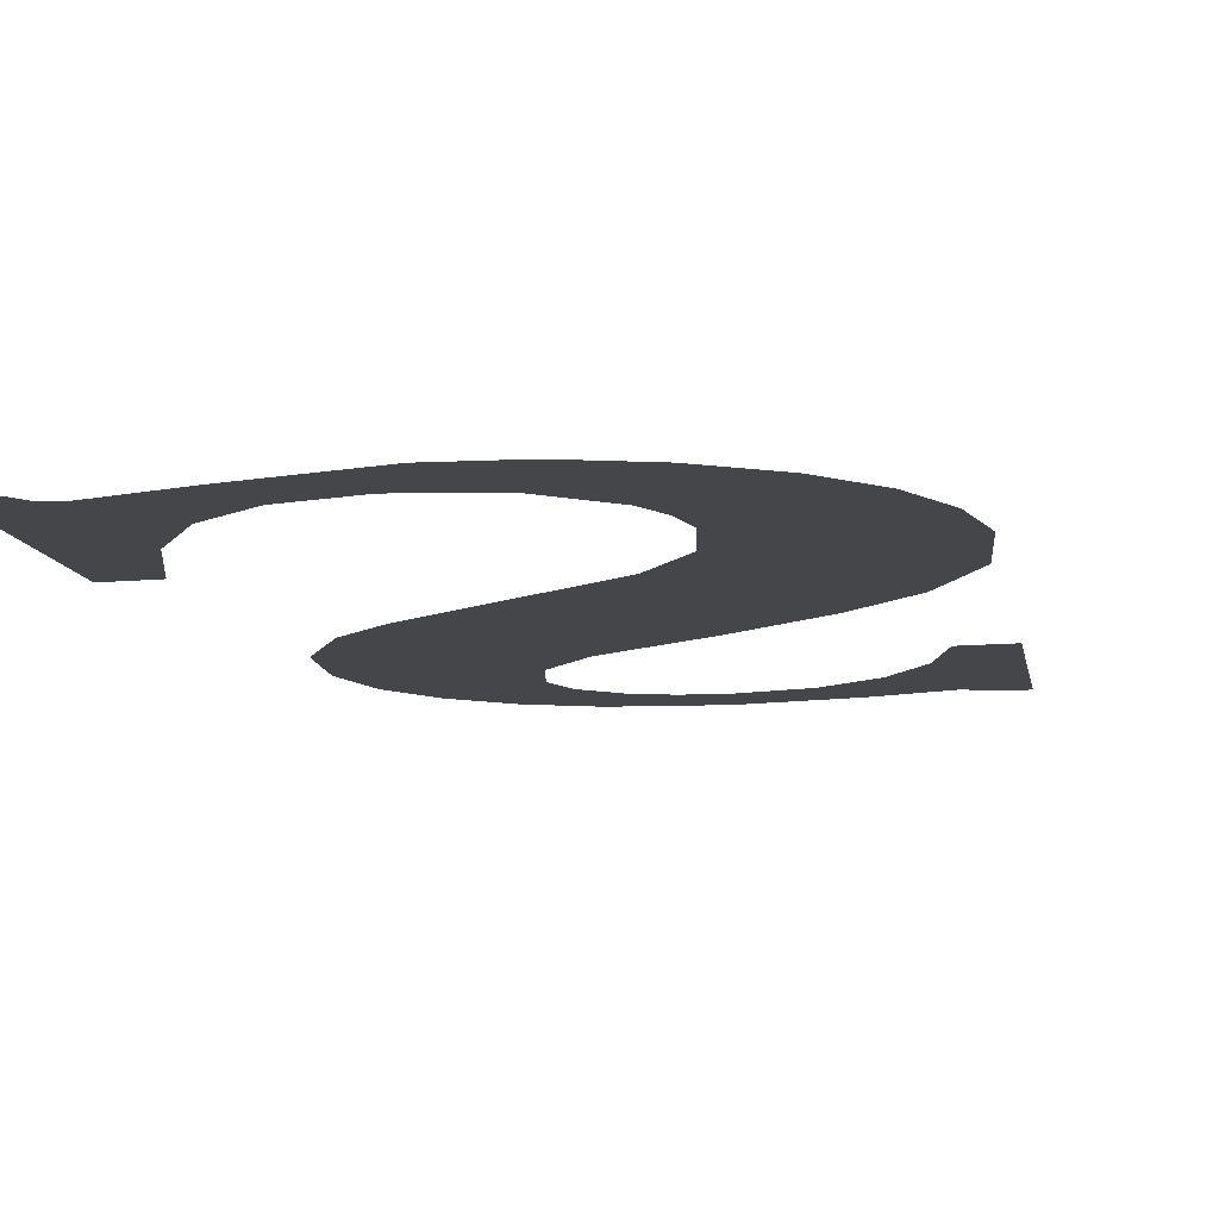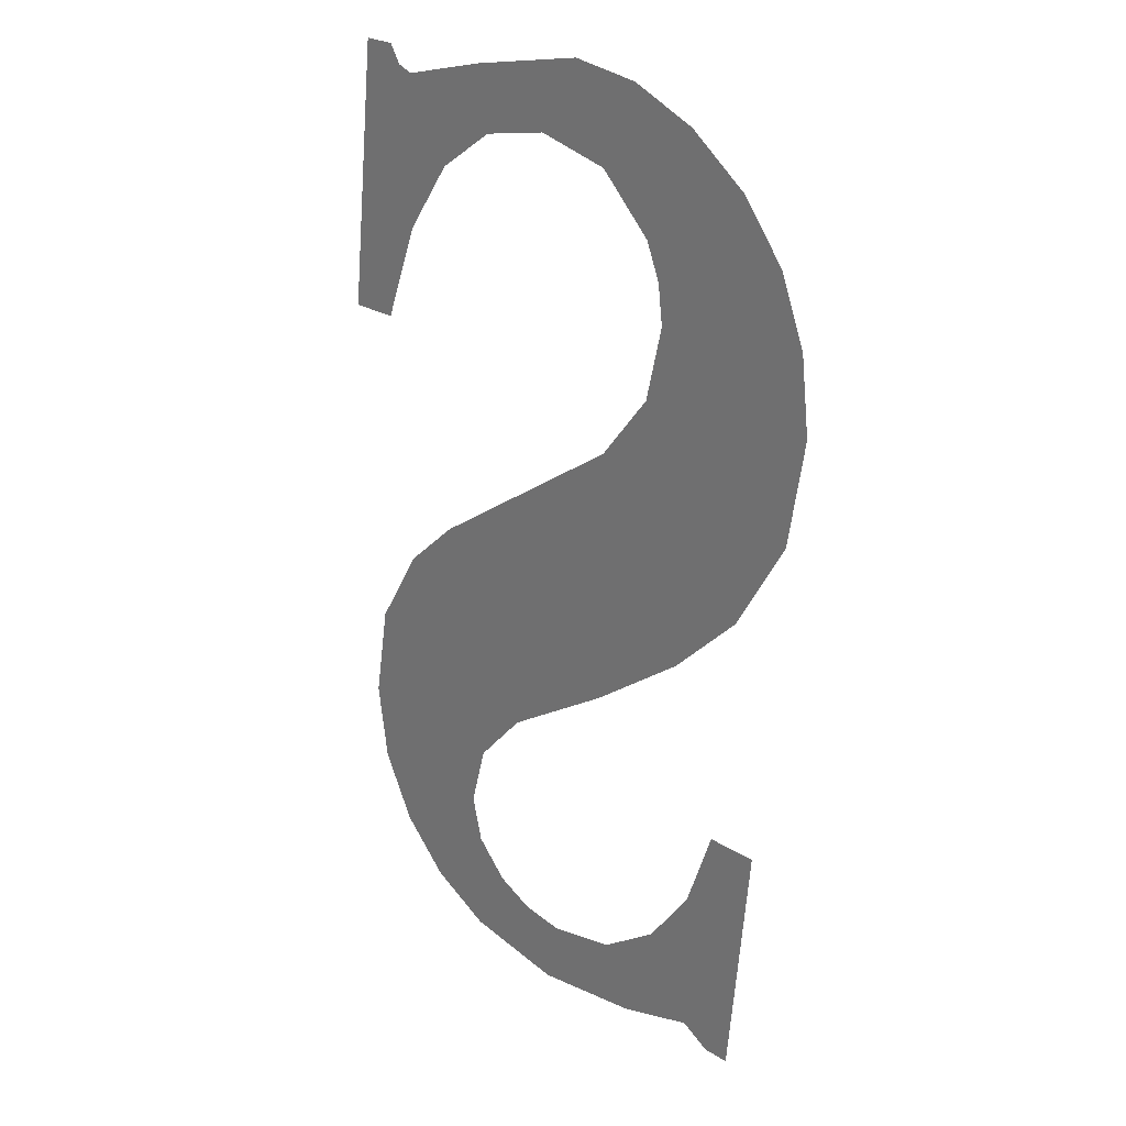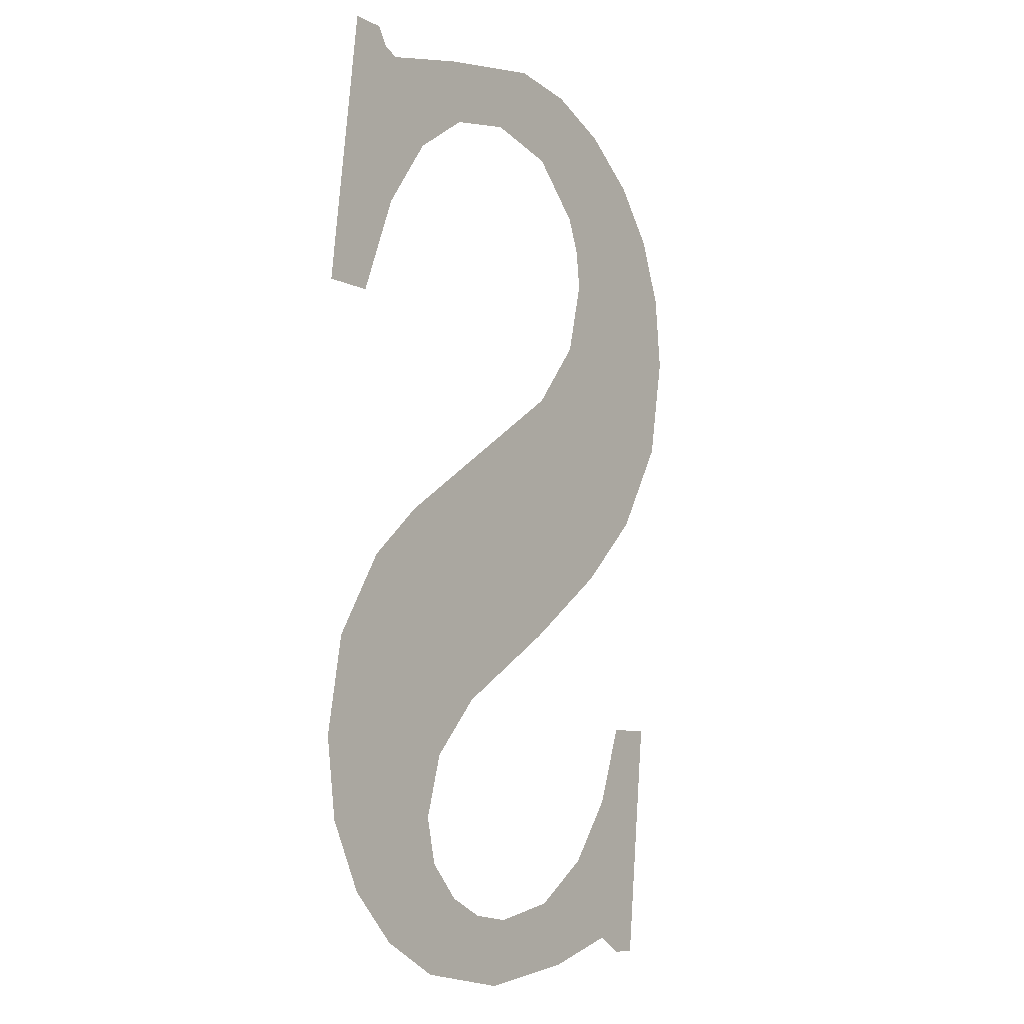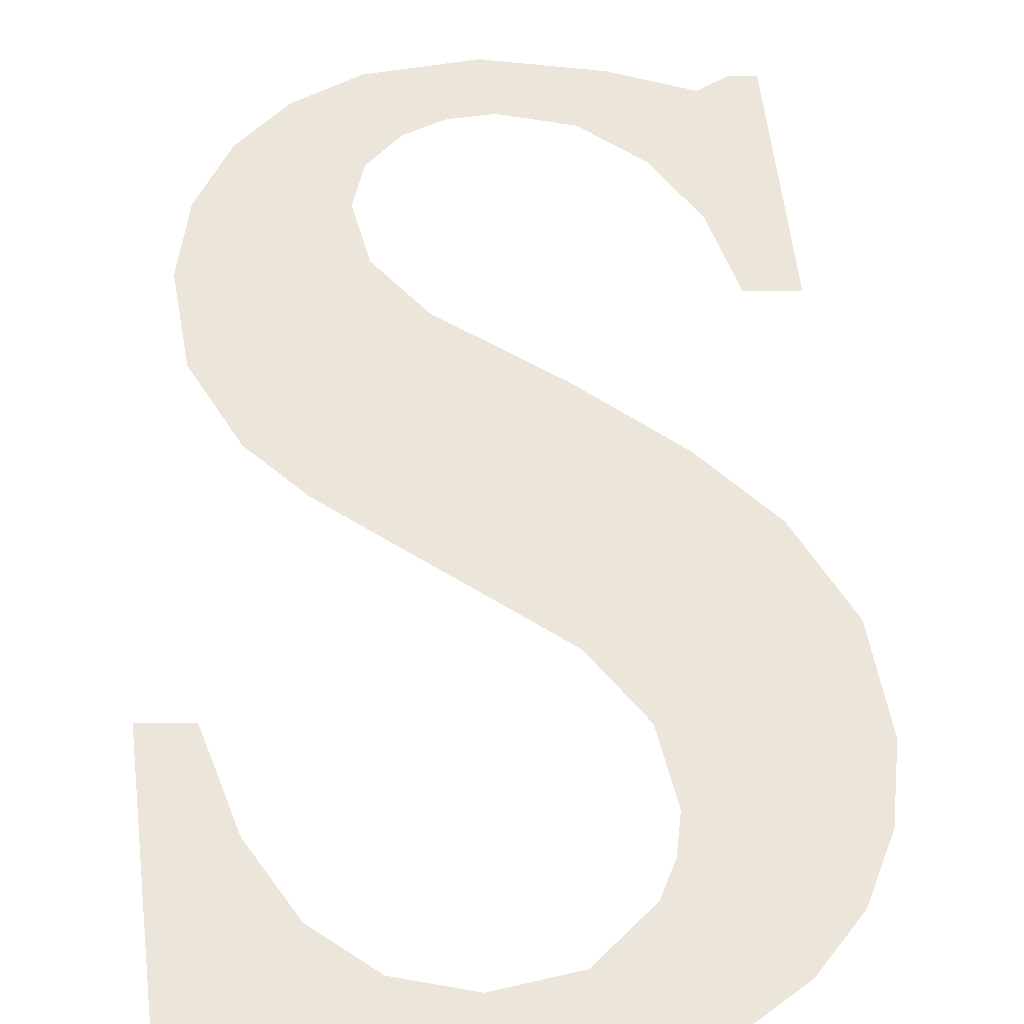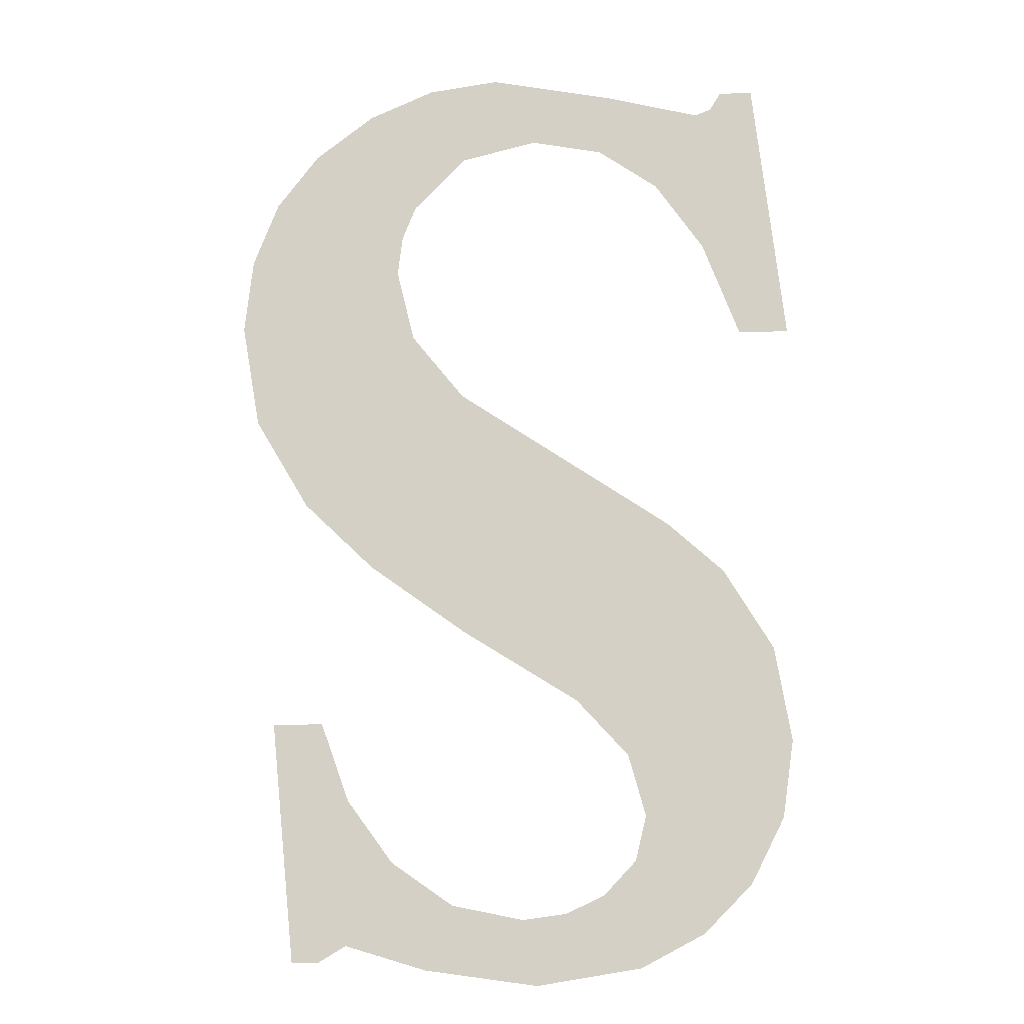
<metadata>
{"format":"obj","ext":"obj","renderer":"f3d","projection":"perspective","resolution":1024,"background":"white","views":[{"elev":-9.8,"azim":15.0,"up":"+Y"},{"elev":24.6,"azim":45.5,"up":"+Z"},{"elev":-8.3,"azim":-53.7,"up":"+Z"},{"elev":56.8,"azim":-0.5,"up":"+Y"},{"elev":-12.2,"azim":-174.6,"up":"+Z"}]}
</metadata>
<code>
o mesh211/mesh211-geometry#mesh211-geometry
v 0.05791 -0.1314 0.2442
v 0.05797 -0.1314 0.2461
v 0.05779 -0.1314 0.2451
v 0.05828 -0.1313 0.2435
v 0.05851 -0.1314 0.247
v 0.05881 -0.1313 0.243
v 0.05914 -0.1314 0.2476
v 0.0595 -0.1313 0.2426
v 0.05943 -0.1314 0.2442
v 0.05955 -0.1314 0.2438
v 0.06009 -0.1314 0.2482
v 0.06064 -0.1313 0.2424
v 0.05962 -0.1314 0.2449
v 0.0599 -0.1313 0.2434
v 0.06019 -0.1314 0.2455
v 0.06032 -0.1313 0.2432
v 0.06151 -0.1314 0.2491
v 0.0608 -0.1313 0.2431
v 0.06147 -0.1314 0.2463
v 0.06188 -0.1313 0.2426
v 0.06255 -0.1314 0.2471
v 0.06159 -0.1313 0.2433
v 0.06209 -0.1314 0.2499
v 0.06227 -0.1314 0.2437
v 0.06229 -0.1314 0.2507
v 0.06278 -0.1313 0.2428
v 0.06263 -0.1314 0.2527
v 0.06278 -0.1314 0.2444
v 0.06224 -0.1314 0.2511
v 0.06333 -0.1314 0.2479
v 0.06308 -0.1313 0.2427
v 0.06208 -0.1314 0.2515
v 0.06329 -0.1314 0.2522
v 0.06309 -0.1314 0.2453
v 0.06191 -0.1314 0.253
v 0.06375 -0.1314 0.2516
v 0.06338 -0.1313 0.2427
v 0.0615 -0.1314 0.2521
v 0.06393 -0.1314 0.2489
v 0.06365 -0.1314 0.2453
v 0.06113 -0.1314 0.2531
v 0.06403 -0.1314 0.2508
v 0.06067 -0.1314 0.2523
v 0.06413 -0.1314 0.25
v 0.05988 -0.1314 0.2521
v 0.05977 -0.1314 0.2528
v 0.05921 -0.1314 0.2516
v 0.05873 -0.1314 0.2525
v 0.05868 -0.1314 0.2509
v 0.05856 -0.1314 0.2526
v 0.05843 -0.1314 0.2528
v 0.05827 -0.1314 0.2498
v 0.05807 -0.1314 0.2528
v 0.05772 -0.1314 0.2498
f 1 2 3
f 2 1 4
f 3 2 1
f 4 1 2
f 2 4 5
f 5 4 2
f 5 4 6
f 6 4 5
f 5 6 7
f 7 6 5
f 7 6 8
f 8 6 7
f 7 8 9
f 9 8 7
f 9 8 10
f 10 8 9
f 9 11 7
f 7 11 9
f 10 8 12
f 12 8 10
f 11 9 13
f 13 9 11
f 10 12 14
f 14 12 10
f 11 13 15
f 15 13 11
f 14 12 16
f 16 12 14
f 11 15 17
f 17 15 11
f 16 12 18
f 18 12 16
f 17 15 19
f 19 15 17
f 18 12 20
f 20 12 18
f 17 19 21
f 21 19 17
f 18 20 22
f 22 20 18
f 17 21 23
f 23 21 17
f 22 20 24
f 24 20 22
f 23 21 25
f 25 21 23
f 24 20 26
f 26 20 24
f 27 25 21
f 21 25 27
f 24 26 28
f 28 26 24
f 27 29 25
f 25 29 27
f 27 21 30
f 30 21 27
f 28 26 31
f 31 26 28
f 27 32 29
f 29 32 27
f 27 30 33
f 33 30 27
f 28 31 34
f 34 31 28
f 35 32 27
f 27 32 35
f 33 30 36
f 36 30 33
f 34 31 37
f 37 31 34
f 35 38 32
f 32 38 35
f 36 30 39
f 39 30 36
f 34 37 40
f 40 37 34
f 41 38 35
f 35 38 41
f 36 39 42
f 42 39 36
f 41 43 38
f 38 43 41
f 42 39 44
f 44 39 42
f 41 45 43
f 43 45 41
f 46 45 41
f 41 45 46
f 46 47 45
f 45 47 46
f 48 47 46
f 46 47 48
f 48 49 47
f 47 49 48
f 50 49 48
f 48 49 50
f 51 49 50
f 50 49 51
f 51 52 49
f 49 52 51
f 53 52 51
f 51 52 53
f 52 53 54
f 54 53 52

</code>
